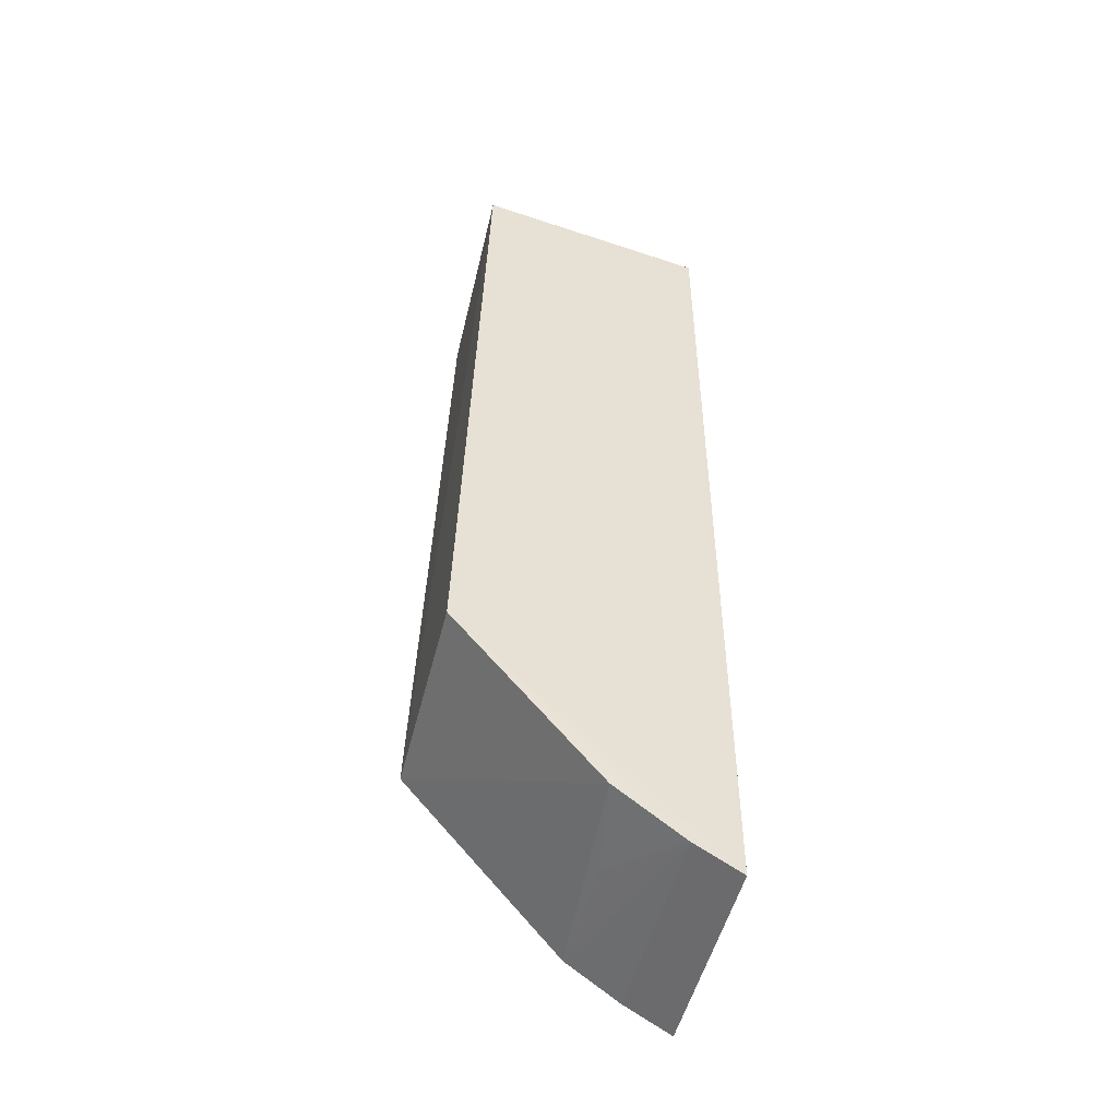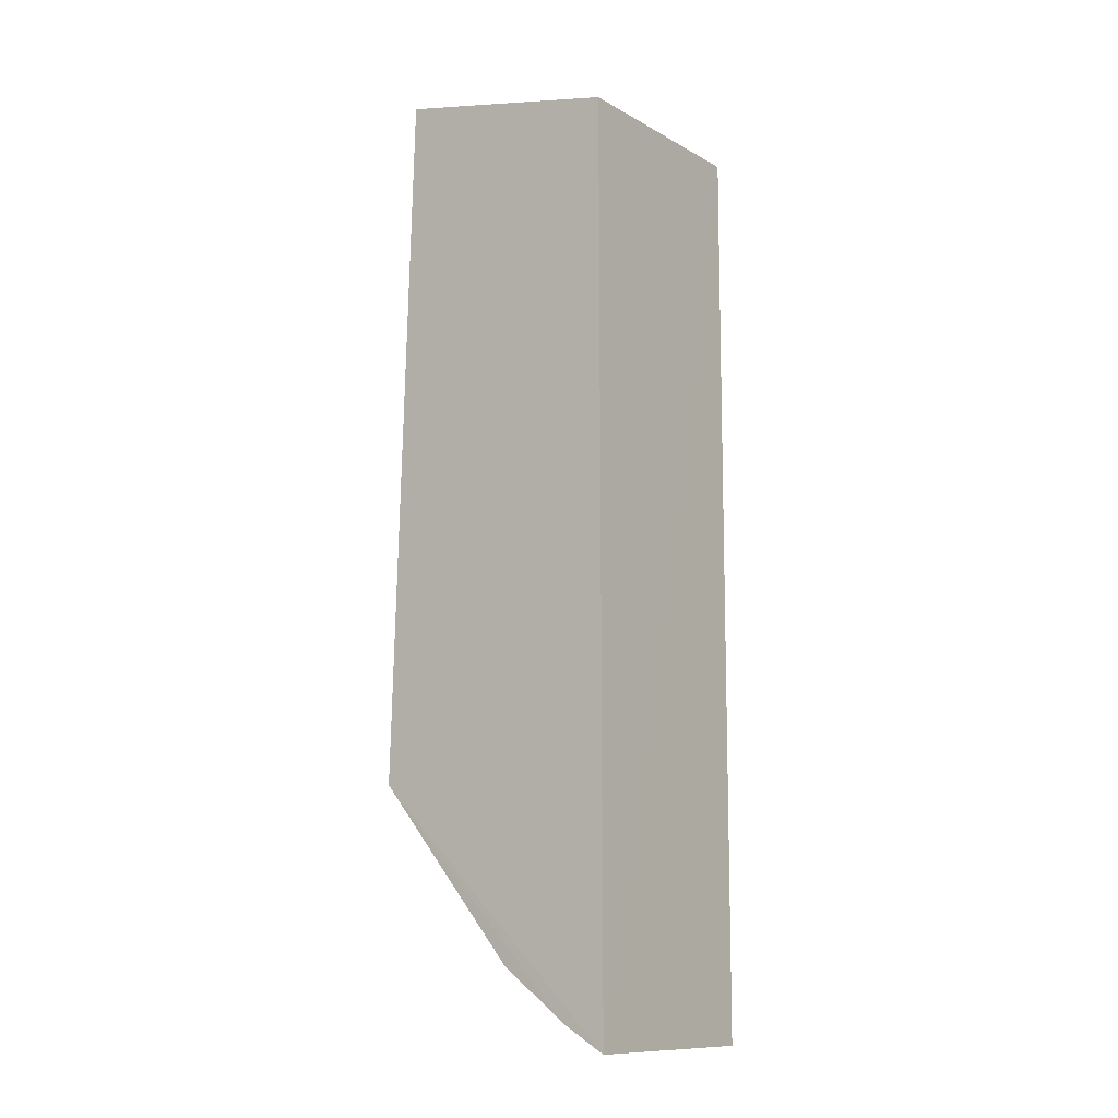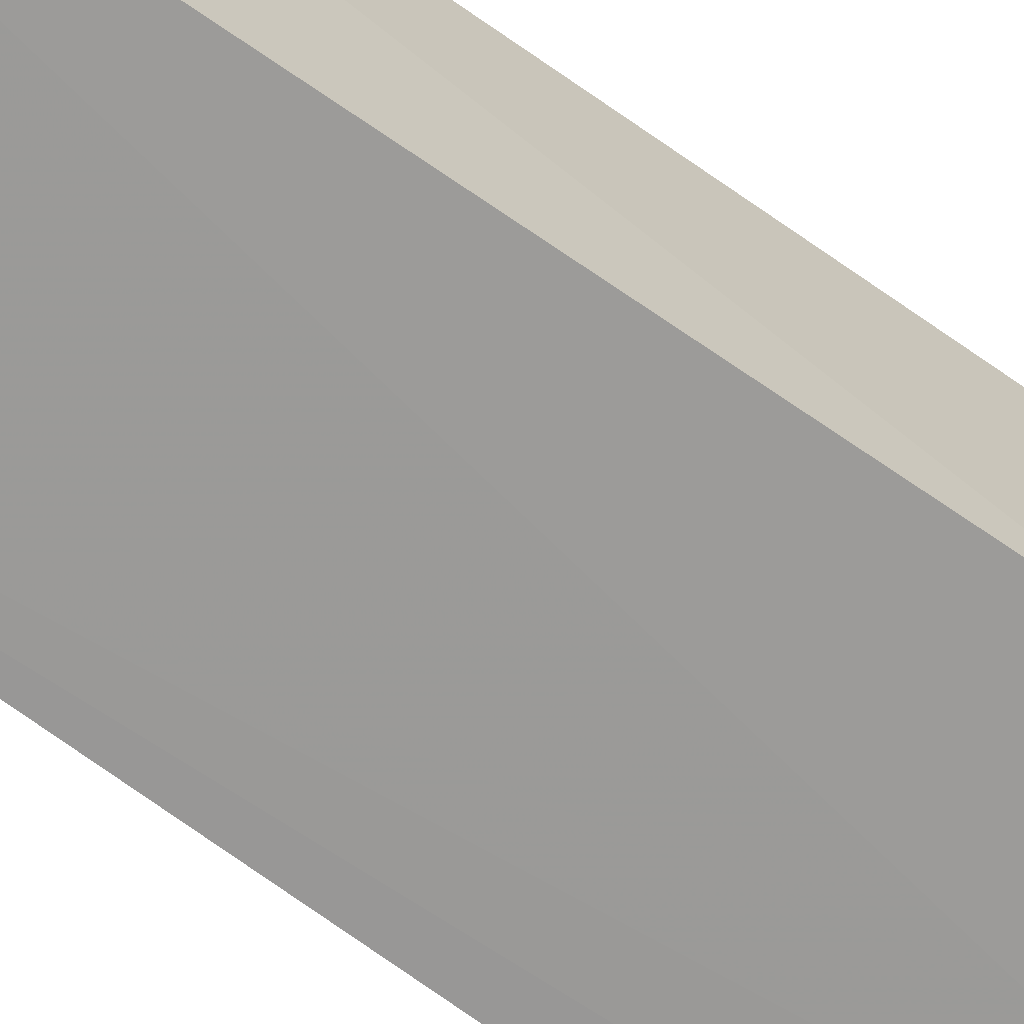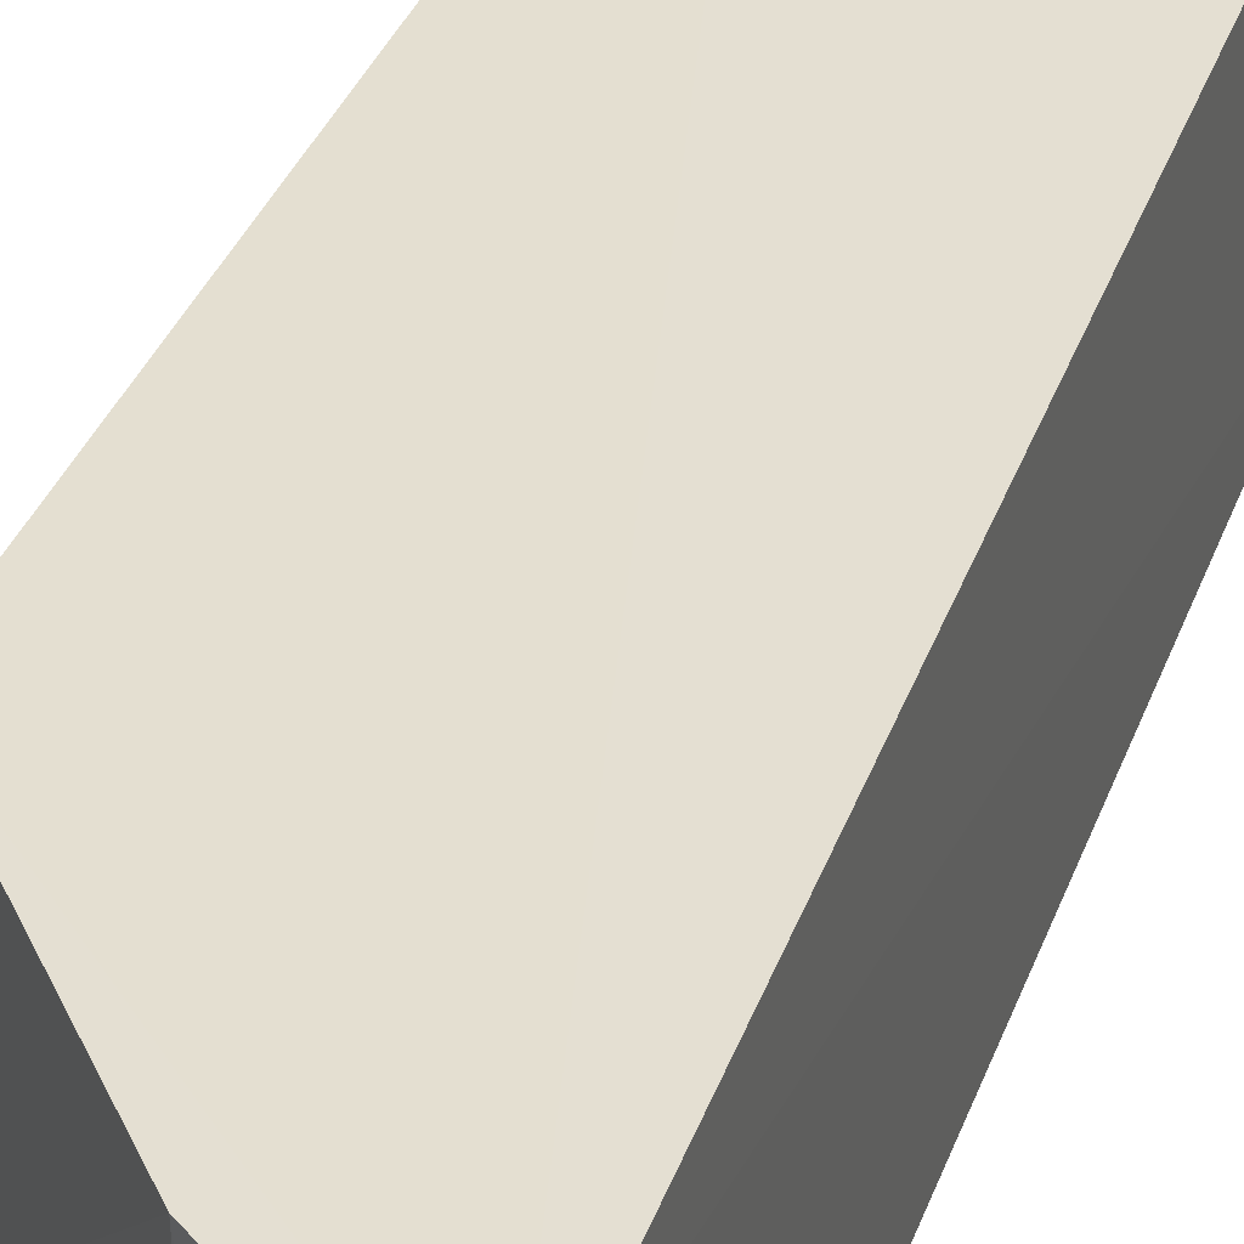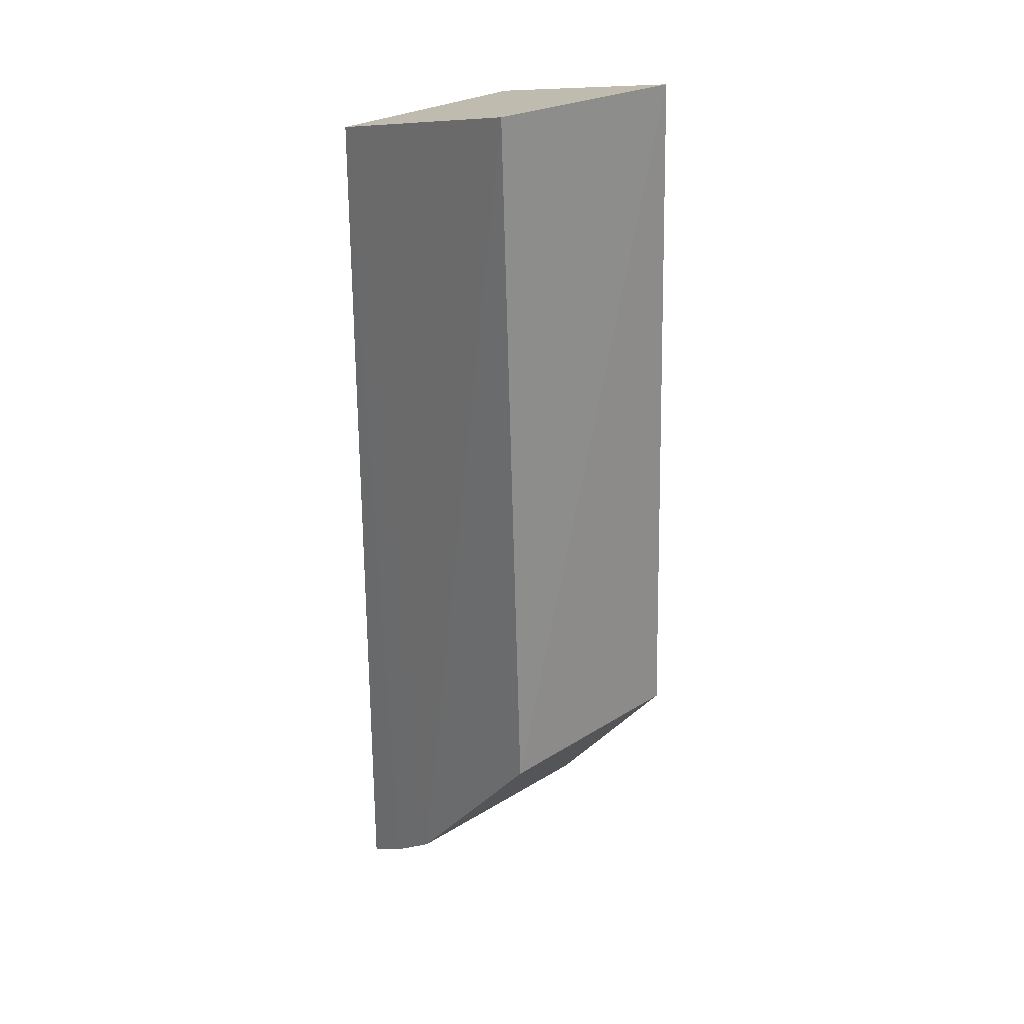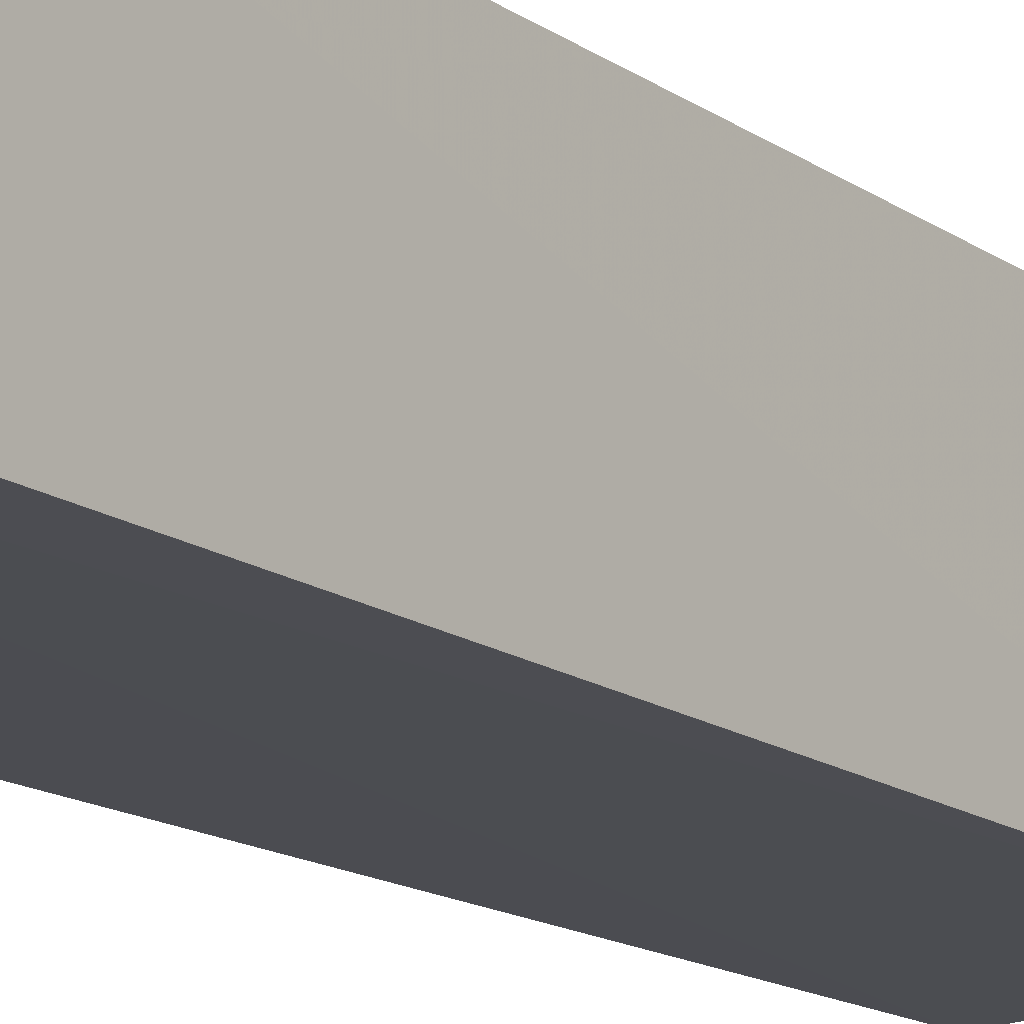
<metadata>
{"format":"obj","ext":"obj","renderer":"f3d","projection":"perspective","resolution":1024,"background":"white","views":[{"elev":-49.3,"azim":-13.2,"up":"+Y"},{"elev":-10.9,"azim":36.5,"up":"+Y"},{"elev":-69.0,"azim":-126.9,"up":"+Z"},{"elev":36.6,"azim":18.3,"up":"+Z"},{"elev":27.2,"azim":-132.9,"up":"+Y"},{"elev":-15.9,"azim":35.7,"up":"+Z"}]}
</metadata>
<code>
v -0.02283 0.02274 0.07463
v -0.02274 -0.04175 0.07463
v -0.02283 0.02274 0.05903
v -0.0393 0.0266 0.0591
v -0.04104 -0.02401 0.07473
v -0.02282 -0.04189 0.05903
v -0.0394 0.02617 0.07476
v -0.02987 -0.03731 0.05898
v -0.0412 -0.0242 0.05918
v -0.02607 -0.04 0.05898
v -0.03075 -0.03627 0.07462
v -0.02599 -0.03986 0.07463
v -0.02976 -0.03721 0.06789
f 1 2 3
f 1 3 4
f 6 3 2
f 7 5 2
f 7 2 1
f 7 1 4
f 8 4 3
f 9 7 4
f 9 5 7
f 9 4 8
f 10 8 3
f 10 3 6
f 11 9 8
f 11 5 9
f 12 2 5
f 12 5 11
f 12 10 6
f 12 6 2
f 12 8 10
f 13 12 11
f 13 11 8
f 13 8 12

</code>
